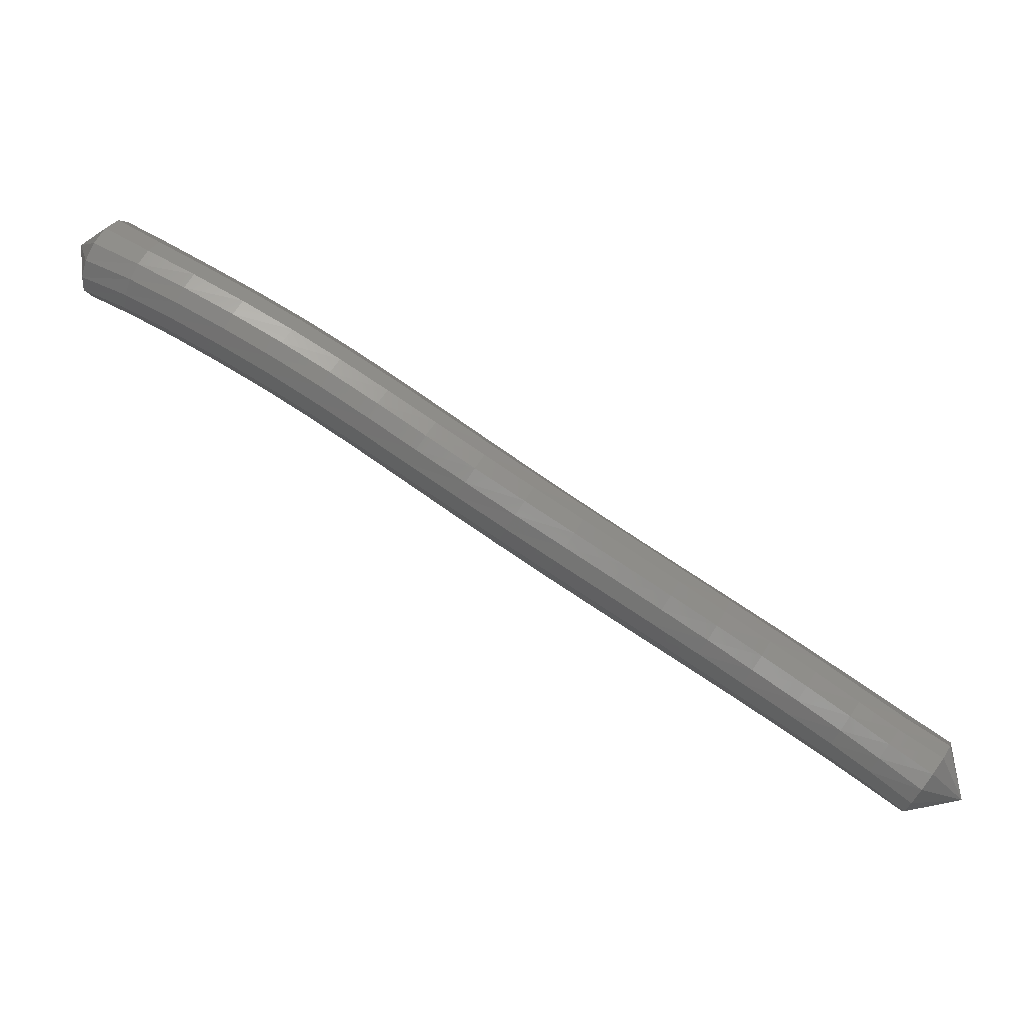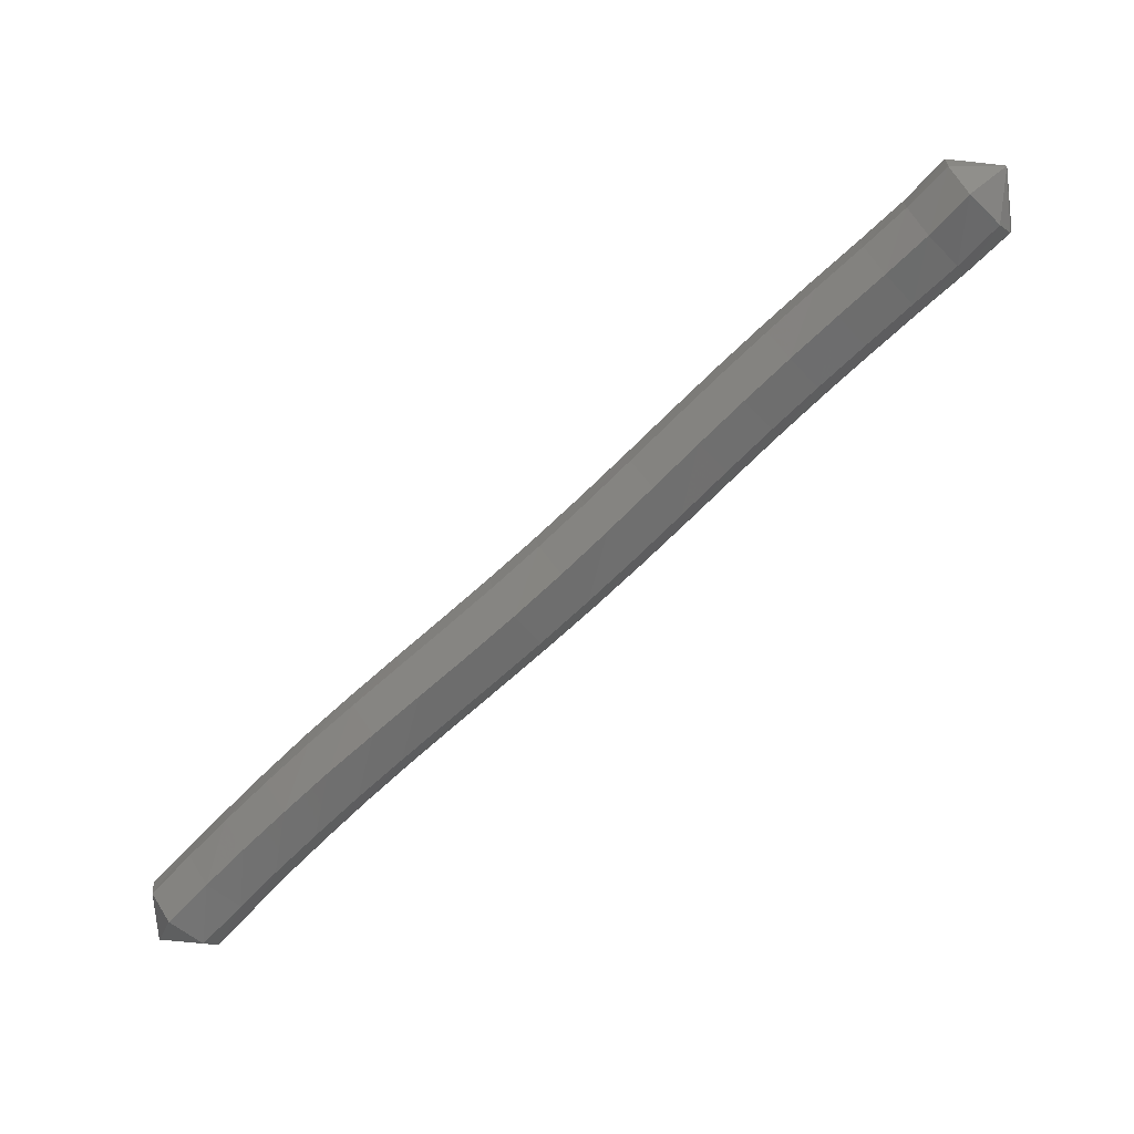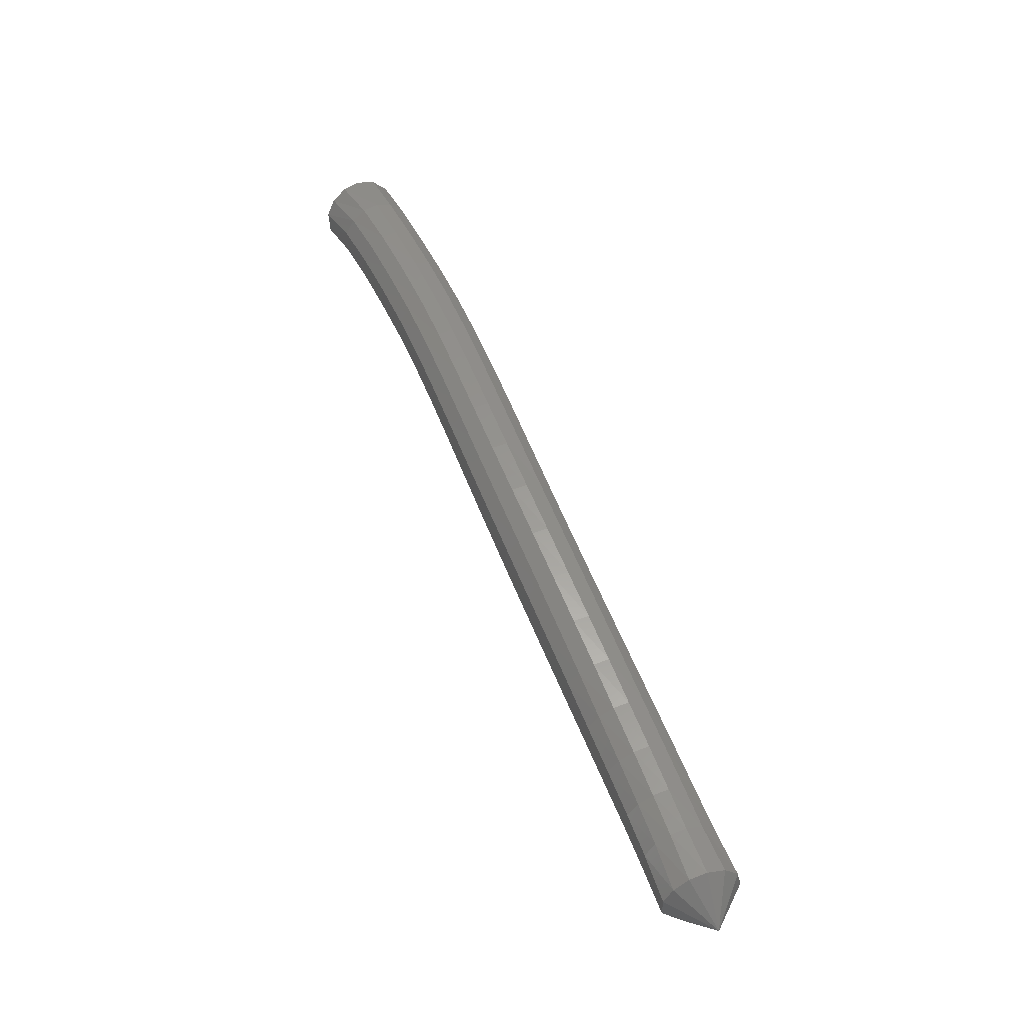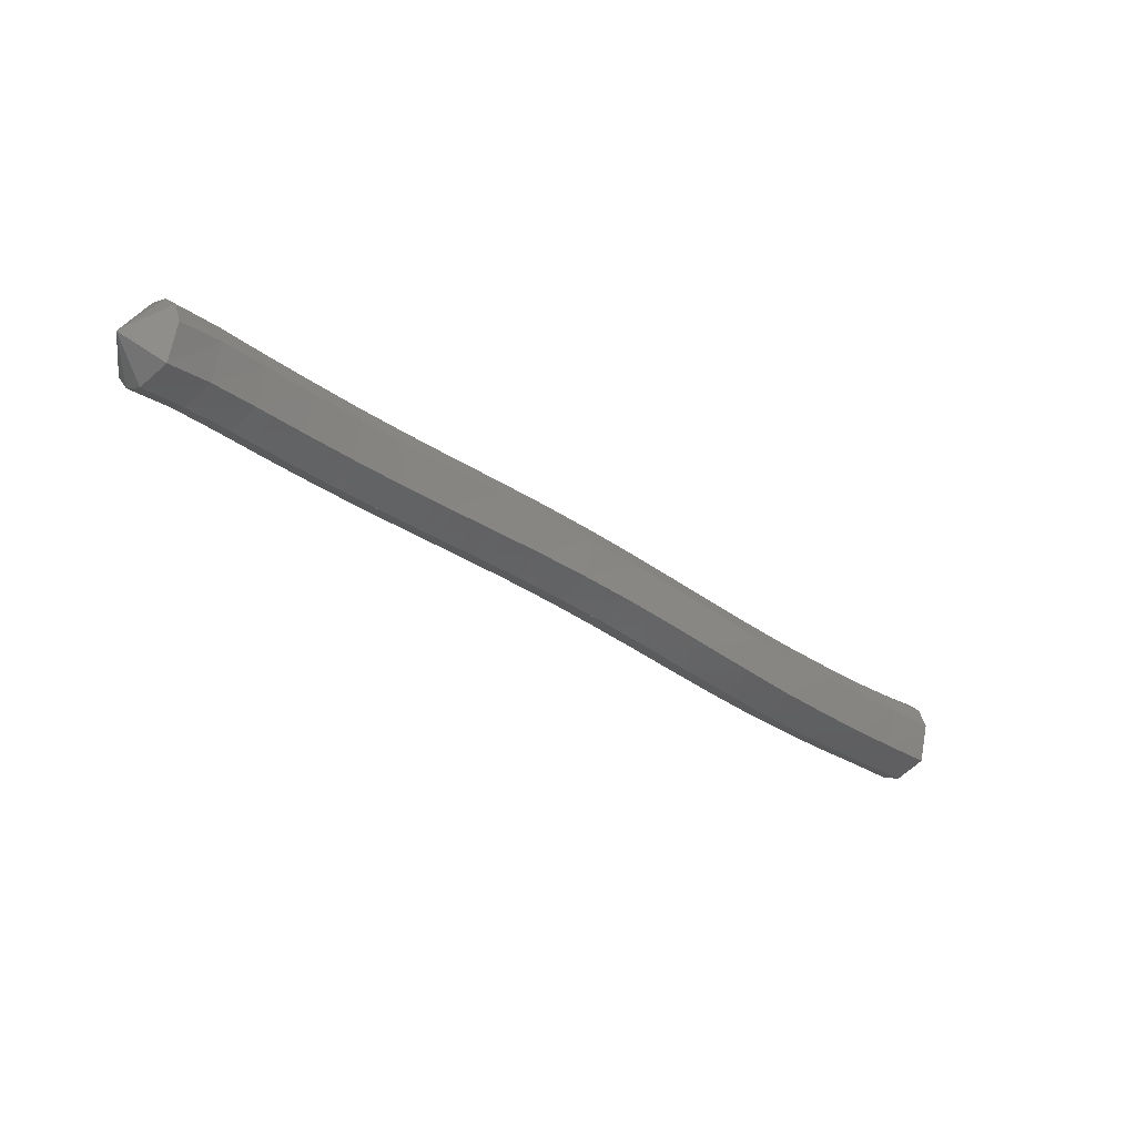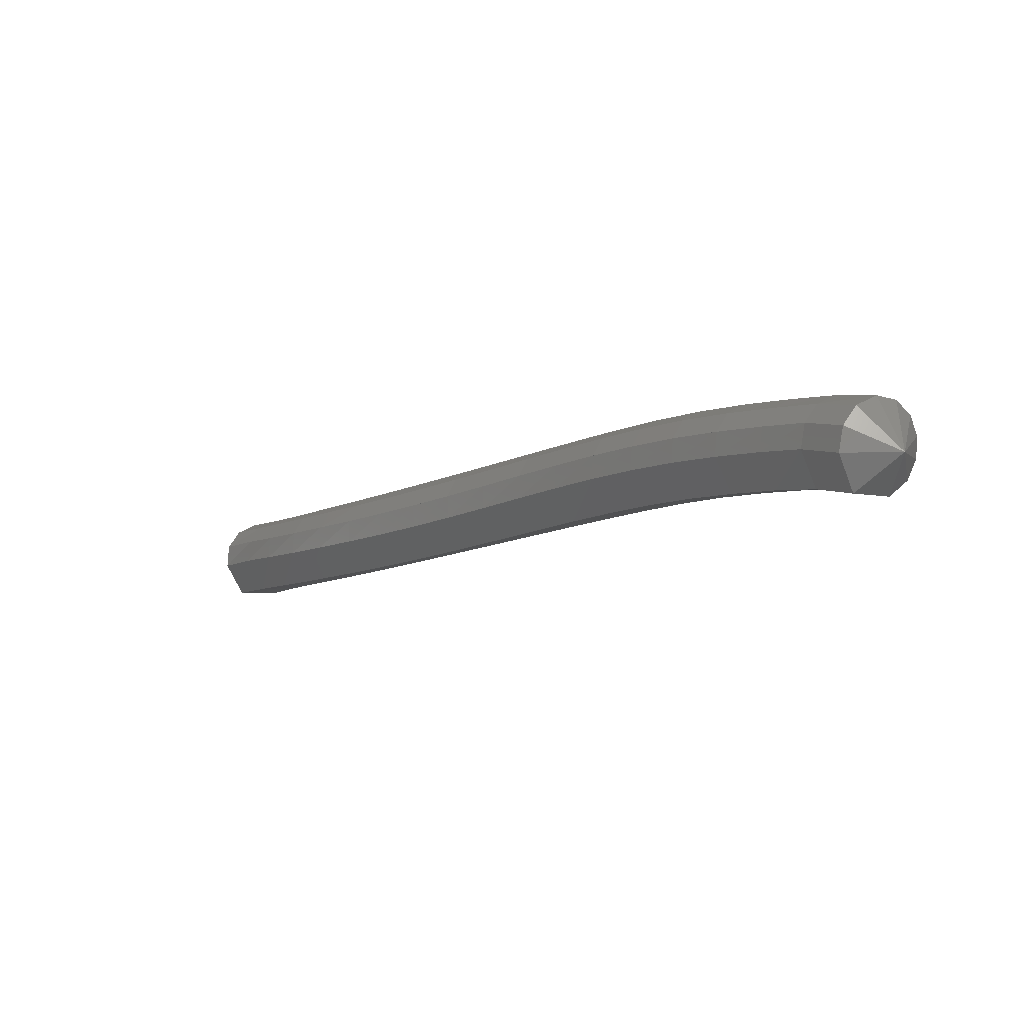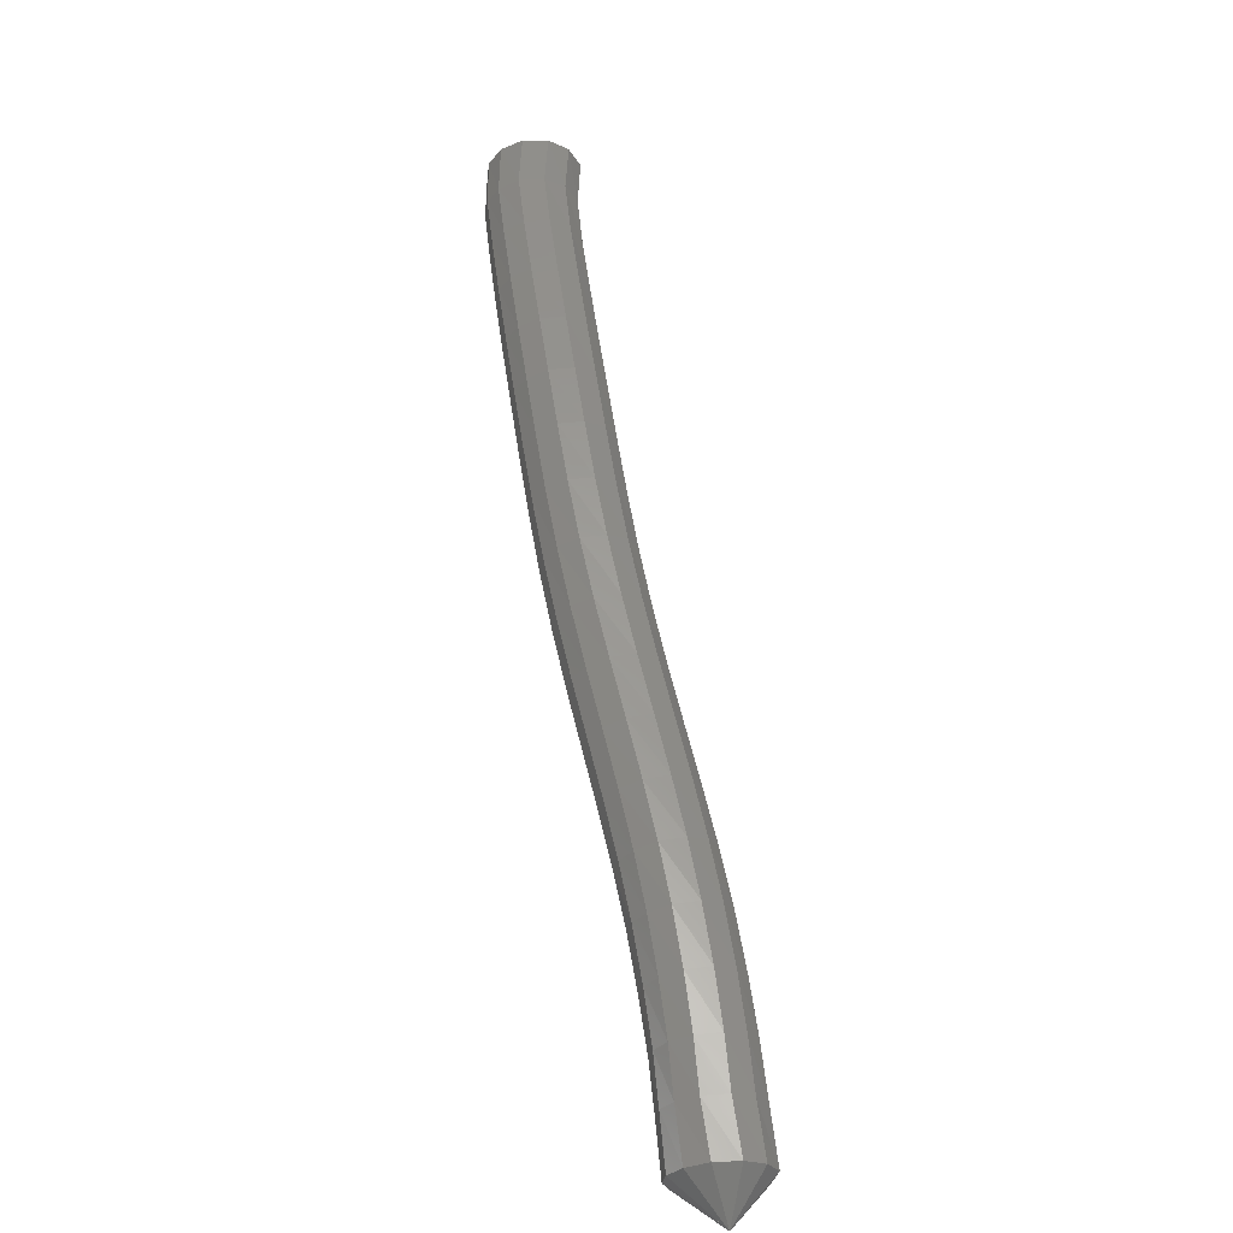
<metadata>
{"format":"stl","ext":"stl","renderer":"f3d","projection":"perspective","resolution":1024,"background":"white","views":[{"elev":3.3,"azim":-2.8,"up":"+Y"},{"elev":-25.6,"azim":-159.5,"up":"+Y"},{"elev":65.2,"azim":34.9,"up":"+Z"},{"elev":-50.9,"azim":-72.4,"up":"+Z"},{"elev":33.8,"azim":-146.3,"up":"+Y"},{"elev":26.6,"azim":69.3,"up":"+Y"}]}
</metadata>
<code>
# stl→obj: 211 verts, 440 faces
v -76.8 43.1 284.4
v -77.24 43.09 283.9
v -77.47 42.94 284.3
v -77.74 43.43 283.8
v -77.96 43.28 284.2
v -78.22 43.74 283.7
v -78.42 43.59 284.1
v -78.75 44.08 283.6
v -78.93 43.93 284
v -79.3 44.43 283.5
v -79.46 44.28 283.9
v -79.86 44.78 283.4
v -80 44.63 283.9
v -80.41 45.13 283.4
v -80.55 44.98 283.8
v -80.98 45.49 283.3
v -81.11 45.34 283.8
v -81.54 45.86 283.3
v -81.68 45.71 283.7
v -82.1 46.24 283.2
v -82.25 46.09 283.7
v -82.66 46.62 283.1
v -82.82 46.47 283.6
v -83.21 47 283.1
v -83.38 46.85 283.5
v -83.75 47.38 283
v -83.93 47.23 283.4
v -84.3 47.74 282.9
v -84.48 47.59 283.3
v -84.84 48.08 282.7
v -85.02 47.93 283.2
v -85.4 48.41 282.6
v -85.58 48.26 283.1
v -85.96 48.73 282.5
v -86.14 48.57 282.9
v -86.47 49 282.4
v -86.67 48.84 282.8
v -86.96 49.25 282.1
v -87.18 49.07 282.5
v -87.32 49.7 282.4
v -77.51 42.99 284.5
v -77.99 43.35 284.4
v -78.43 43.66 284.3
v -78.94 44 284.3
v -79.46 44.35 284.2
v -79.99 44.7 284.1
v -80.53 45.05 284.1
v -81.09 45.41 284
v -81.66 45.78 284
v -82.23 46.16 283.9
v -82.81 46.54 283.9
v -83.38 46.92 283.8
v -83.94 47.29 283.7
v -84.48 47.65 283.6
v -85.03 48 283.4
v -85.6 48.33 283.3
v -86.17 48.64 283.2
v -86.7 48.91 283.1
v -87.24 49.13 282.8
v -77.47 43.12 284.7
v -77.95 43.48 284.6
v -78.38 43.8 284.5
v -78.88 44.14 284.4
v -79.4 44.49 284.4
v -79.92 44.83 284.3
v -80.45 45.19 284.3
v -81.01 45.55 284.2
v -81.58 45.91 284.2
v -82.16 46.29 284.1
v -82.74 46.67 284
v -83.32 47.06 283.9
v -83.88 47.43 283.8
v -84.43 47.79 283.7
v -84.98 48.14 283.6
v -85.56 48.47 283.5
v -86.13 48.78 283.4
v -86.68 49.06 283.2
v -87.23 49.28 283
v -77.38 43.3 284.8
v -77.86 43.65 284.7
v -78.29 43.96 284.6
v -78.78 44.31 284.5
v -79.3 44.66 284.4
v -79.82 45 284.4
v -80.35 45.36 284.3
v -80.91 45.72 284.3
v -81.48 46.08 284.2
v -82.06 46.46 284.2
v -82.64 46.84 284.1
v -83.22 47.22 284
v -83.78 47.6 283.9
v -84.33 47.96 283.8
v -84.89 48.31 283.7
v -85.47 48.64 283.6
v -86.05 48.96 283.5
v -86.61 49.24 283.3
v -87.16 49.48 283.1
v -77.25 43.49 284.9
v -77.74 43.82 284.7
v -78.18 44.13 284.6
v -78.67 44.47 284.5
v -79.19 44.82 284.4
v -79.71 45.17 284.4
v -80.24 45.53 284.3
v -80.8 45.88 284.3
v -81.37 46.25 284.2
v -81.95 46.63 284.2
v -82.53 47.01 284.1
v -83.1 47.39 284
v -83.67 47.77 283.9
v -84.22 48.13 283.8
v -84.79 48.48 283.7
v -85.37 48.82 283.6
v -85.96 49.14 283.5
v -86.52 49.42 283.3
v -87.06 49.68 283.1
v -77.11 43.66 284.8
v -77.61 43.97 284.6
v -78.05 44.29 284.5
v -78.55 44.63 284.4
v -79.07 44.98 284.3
v -79.59 45.33 284.3
v -80.13 45.68 284.2
v -80.69 46.04 284.2
v -81.26 46.41 284.1
v -81.83 46.78 284.1
v -82.41 47.16 284
v -82.98 47.54 283.9
v -83.54 47.92 283.8
v -84.1 48.29 283.7
v -84.67 48.64 283.6
v -85.26 48.98 283.5
v -85.85 49.3 283.4
v -86.4 49.59 283.2
v -86.94 49.87 283
v -76.97 43.76 284.5
v -77.48 44.08 284.4
v -77.94 44.39 284.3
v -78.44 44.73 284.2
v -78.97 45.09 284.1
v -79.5 45.44 284.1
v -80.05 45.79 284
v -80.6 46.15 284
v -81.17 46.51 283.9
v -81.74 46.89 283.9
v -82.31 47.27 283.8
v -82.88 47.65 283.7
v -83.44 48.03 283.6
v -84 48.39 283.5
v -84.57 48.75 283.4
v -85.16 49.09 283.3
v -85.74 49.41 283.2
v -86.29 49.7 283
v -86.81 49.98 282.8
v -76.9 43.75 284.3
v -77.41 44.09 284.2
v -77.87 44.4 284.1
v -78.39 44.74 283.9
v -78.93 45.09 283.9
v -79.47 45.44 283.8
v -80.02 45.79 283.7
v -80.58 46.15 283.7
v -81.14 46.52 283.6
v -81.71 46.89 283.6
v -82.27 47.27 283.5
v -82.83 47.65 283.4
v -83.38 48.03 283.3
v -83.94 48.4 283.2
v -84.51 48.75 283.1
v -85.09 49.1 283
v -85.68 49.42 282.9
v -86.21 49.71 282.8
v -86.72 49.98 282.5
v -76.91 43.65 284
v -77.41 43.99 283.9
v -77.88 44.3 283.8
v -78.41 44.64 283.7
v -78.96 44.99 283.6
v -79.51 45.34 283.5
v -80.06 45.69 283.5
v -80.62 46.05 283.4
v -81.19 46.42 283.4
v -81.75 46.8 283.3
v -82.3 47.18 283.3
v -82.85 47.56 283.2
v -83.41 47.93 283.1
v -83.96 48.3 283
v -84.52 48.65 282.9
v -85.1 48.99 282.8
v -85.68 49.31 282.7
v -86.2 49.6 282.5
v -86.71 49.86 282.3
v -77 43.46 283.9
v -77.49 43.8 283.8
v -77.97 44.11 283.7
v -78.51 44.45 283.5
v -79.06 44.8 283.5
v -79.61 45.15 283.4
v -80.17 45.5 283.3
v -80.73 45.86 283.3
v -81.3 46.23 283.2
v -81.85 46.61 283.2
v -82.41 46.99 283.1
v -82.96 47.37 283
v -83.5 47.75 282.9
v -84.06 48.11 282.8
v -84.61 48.46 282.7
v -85.18 48.8 282.6
v -85.75 49.12 282.5
v -86.26 49.4 282.4
v -86.76 49.65 282.1
f 1 1 2
f 2 1 3
f 2 3 4
f 4 3 5
f 4 5 6
f 6 5 7
f 6 7 8
f 8 7 9
f 8 9 10
f 10 9 11
f 10 11 12
f 12 11 13
f 12 13 14
f 14 13 15
f 14 15 16
f 16 15 17
f 16 17 18
f 18 17 19
f 18 19 20
f 20 19 21
f 20 21 22
f 22 21 23
f 22 23 24
f 24 23 25
f 24 25 26
f 26 25 27
f 26 27 28
f 28 27 29
f 28 29 30
f 30 29 31
f 30 31 32
f 32 31 33
f 32 33 34
f 34 33 35
f 34 35 36
f 36 35 37
f 36 37 38
f 38 37 39
f 38 39 40
f 40 39 40
f 1 1 3
f 3 1 41
f 3 41 5
f 5 41 42
f 5 42 7
f 7 42 43
f 7 43 9
f 9 43 44
f 9 44 11
f 11 44 45
f 11 45 13
f 13 45 46
f 13 46 15
f 15 46 47
f 15 47 17
f 17 47 48
f 17 48 19
f 19 48 49
f 19 49 21
f 21 49 50
f 21 50 23
f 23 50 51
f 23 51 25
f 25 51 52
f 25 52 27
f 27 52 53
f 27 53 29
f 29 53 54
f 29 54 31
f 31 54 55
f 31 55 33
f 33 55 56
f 33 56 35
f 35 56 57
f 35 57 37
f 37 57 58
f 37 58 39
f 39 58 59
f 39 59 40
f 40 59 40
f 1 1 41
f 41 1 60
f 41 60 42
f 42 60 61
f 42 61 43
f 43 61 62
f 43 62 44
f 44 62 63
f 44 63 45
f 45 63 64
f 45 64 46
f 46 64 65
f 46 65 47
f 47 65 66
f 47 66 48
f 48 66 67
f 48 67 49
f 49 67 68
f 49 68 50
f 50 68 69
f 50 69 51
f 51 69 70
f 51 70 52
f 52 70 71
f 52 71 53
f 53 71 72
f 53 72 54
f 54 72 73
f 54 73 55
f 55 73 74
f 55 74 56
f 56 74 75
f 56 75 57
f 57 75 76
f 57 76 58
f 58 76 77
f 58 77 59
f 59 77 78
f 59 78 40
f 40 78 40
f 1 1 60
f 60 1 79
f 60 79 61
f 61 79 80
f 61 80 62
f 62 80 81
f 62 81 63
f 63 81 82
f 63 82 64
f 64 82 83
f 64 83 65
f 65 83 84
f 65 84 66
f 66 84 85
f 66 85 67
f 67 85 86
f 67 86 68
f 68 86 87
f 68 87 69
f 69 87 88
f 69 88 70
f 70 88 89
f 70 89 71
f 71 89 90
f 71 90 72
f 72 90 91
f 72 91 73
f 73 91 92
f 73 92 74
f 74 92 93
f 74 93 75
f 75 93 94
f 75 94 76
f 76 94 95
f 76 95 77
f 77 95 96
f 77 96 78
f 78 96 97
f 78 97 40
f 40 97 40
f 1 1 79
f 79 1 98
f 79 98 80
f 80 98 99
f 80 99 81
f 81 99 100
f 81 100 82
f 82 100 101
f 82 101 83
f 83 101 102
f 83 102 84
f 84 102 103
f 84 103 85
f 85 103 104
f 85 104 86
f 86 104 105
f 86 105 87
f 87 105 106
f 87 106 88
f 88 106 107
f 88 107 89
f 89 107 108
f 89 108 90
f 90 108 109
f 90 109 91
f 91 109 110
f 91 110 92
f 92 110 111
f 92 111 93
f 93 111 112
f 93 112 94
f 94 112 113
f 94 113 95
f 95 113 114
f 95 114 96
f 96 114 115
f 96 115 97
f 97 115 116
f 97 116 40
f 40 116 40
f 1 1 98
f 98 1 117
f 98 117 99
f 99 117 118
f 99 118 100
f 100 118 119
f 100 119 101
f 101 119 120
f 101 120 102
f 102 120 121
f 102 121 103
f 103 121 122
f 103 122 104
f 104 122 123
f 104 123 105
f 105 123 124
f 105 124 106
f 106 124 125
f 106 125 107
f 107 125 126
f 107 126 108
f 108 126 127
f 108 127 109
f 109 127 128
f 109 128 110
f 110 128 129
f 110 129 111
f 111 129 130
f 111 130 112
f 112 130 131
f 112 131 113
f 113 131 132
f 113 132 114
f 114 132 133
f 114 133 115
f 115 133 134
f 115 134 116
f 116 134 135
f 116 135 40
f 40 135 40
f 1 1 117
f 117 1 136
f 117 136 118
f 118 136 137
f 118 137 119
f 119 137 138
f 119 138 120
f 120 138 139
f 120 139 121
f 121 139 140
f 121 140 122
f 122 140 141
f 122 141 123
f 123 141 142
f 123 142 124
f 124 142 143
f 124 143 125
f 125 143 144
f 125 144 126
f 126 144 145
f 126 145 127
f 127 145 146
f 127 146 128
f 128 146 147
f 128 147 129
f 129 147 148
f 129 148 130
f 130 148 149
f 130 149 131
f 131 149 150
f 131 150 132
f 132 150 151
f 132 151 133
f 133 151 152
f 133 152 134
f 134 152 153
f 134 153 135
f 135 153 154
f 135 154 40
f 40 154 40
f 1 1 136
f 136 1 155
f 136 155 137
f 137 155 156
f 137 156 138
f 138 156 157
f 138 157 139
f 139 157 158
f 139 158 140
f 140 158 159
f 140 159 141
f 141 159 160
f 141 160 142
f 142 160 161
f 142 161 143
f 143 161 162
f 143 162 144
f 144 162 163
f 144 163 145
f 145 163 164
f 145 164 146
f 146 164 165
f 146 165 147
f 147 165 166
f 147 166 148
f 148 166 167
f 148 167 149
f 149 167 168
f 149 168 150
f 150 168 169
f 150 169 151
f 151 169 170
f 151 170 152
f 152 170 171
f 152 171 153
f 153 171 172
f 153 172 154
f 154 172 173
f 154 173 40
f 40 173 40
f 1 1 155
f 155 1 174
f 155 174 156
f 156 174 175
f 156 175 157
f 157 175 176
f 157 176 158
f 158 176 177
f 158 177 159
f 159 177 178
f 159 178 160
f 160 178 179
f 160 179 161
f 161 179 180
f 161 180 162
f 162 180 181
f 162 181 163
f 163 181 182
f 163 182 164
f 164 182 183
f 164 183 165
f 165 183 184
f 165 184 166
f 166 184 185
f 166 185 167
f 167 185 186
f 167 186 168
f 168 186 187
f 168 187 169
f 169 187 188
f 169 188 170
f 170 188 189
f 170 189 171
f 171 189 190
f 171 190 172
f 172 190 191
f 172 191 173
f 173 191 192
f 173 192 40
f 40 192 40
f 1 1 174
f 174 1 193
f 174 193 175
f 175 193 194
f 175 194 176
f 176 194 195
f 176 195 177
f 177 195 196
f 177 196 178
f 178 196 197
f 178 197 179
f 179 197 198
f 179 198 180
f 180 198 199
f 180 199 181
f 181 199 200
f 181 200 182
f 182 200 201
f 182 201 183
f 183 201 202
f 183 202 184
f 184 202 203
f 184 203 185
f 185 203 204
f 185 204 186
f 186 204 205
f 186 205 187
f 187 205 206
f 187 206 188
f 188 206 207
f 188 207 189
f 189 207 208
f 189 208 190
f 190 208 209
f 190 209 191
f 191 209 210
f 191 210 192
f 192 210 211
f 192 211 40
f 40 211 40
f 1 1 193
f 193 1 2
f 193 2 194
f 194 2 4
f 194 4 195
f 195 4 6
f 195 6 196
f 196 6 8
f 196 8 197
f 197 8 10
f 197 10 198
f 198 10 12
f 198 12 199
f 199 12 14
f 199 14 200
f 200 14 16
f 200 16 201
f 201 16 18
f 201 18 202
f 202 18 20
f 202 20 203
f 203 20 22
f 203 22 204
f 204 22 24
f 204 24 205
f 205 24 26
f 205 26 206
f 206 26 28
f 206 28 207
f 207 28 30
f 207 30 208
f 208 30 32
f 208 32 209
f 209 32 34
f 209 34 210
f 210 34 36
f 210 36 211
f 211 36 38
f 211 38 40
f 40 38 40

</code>
